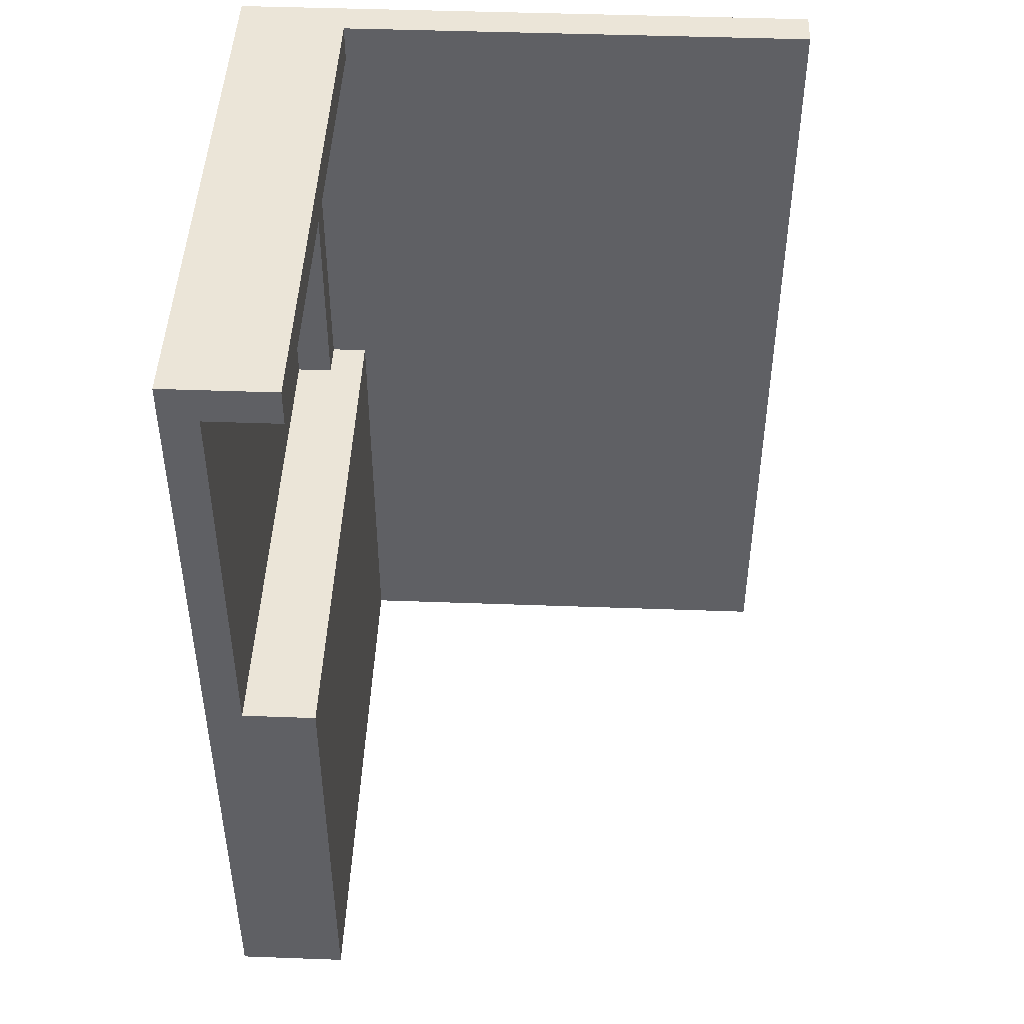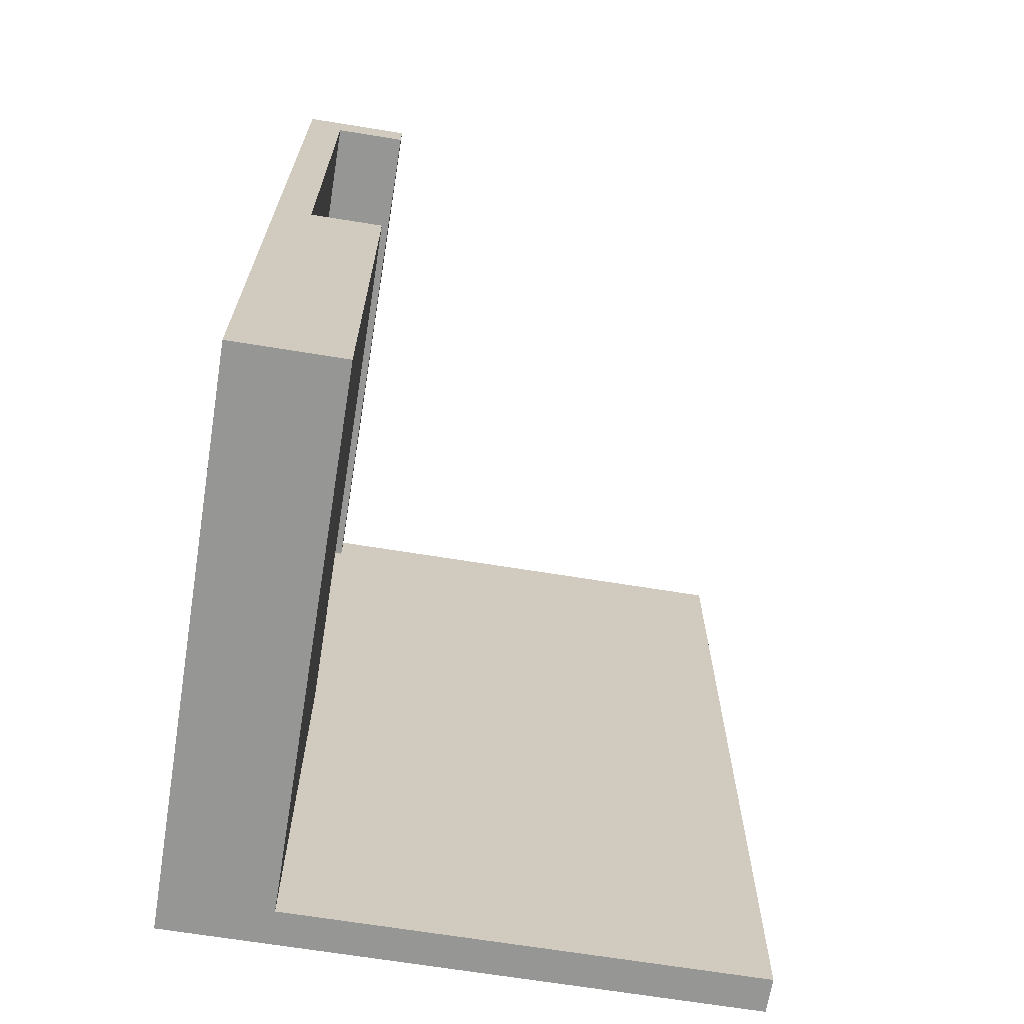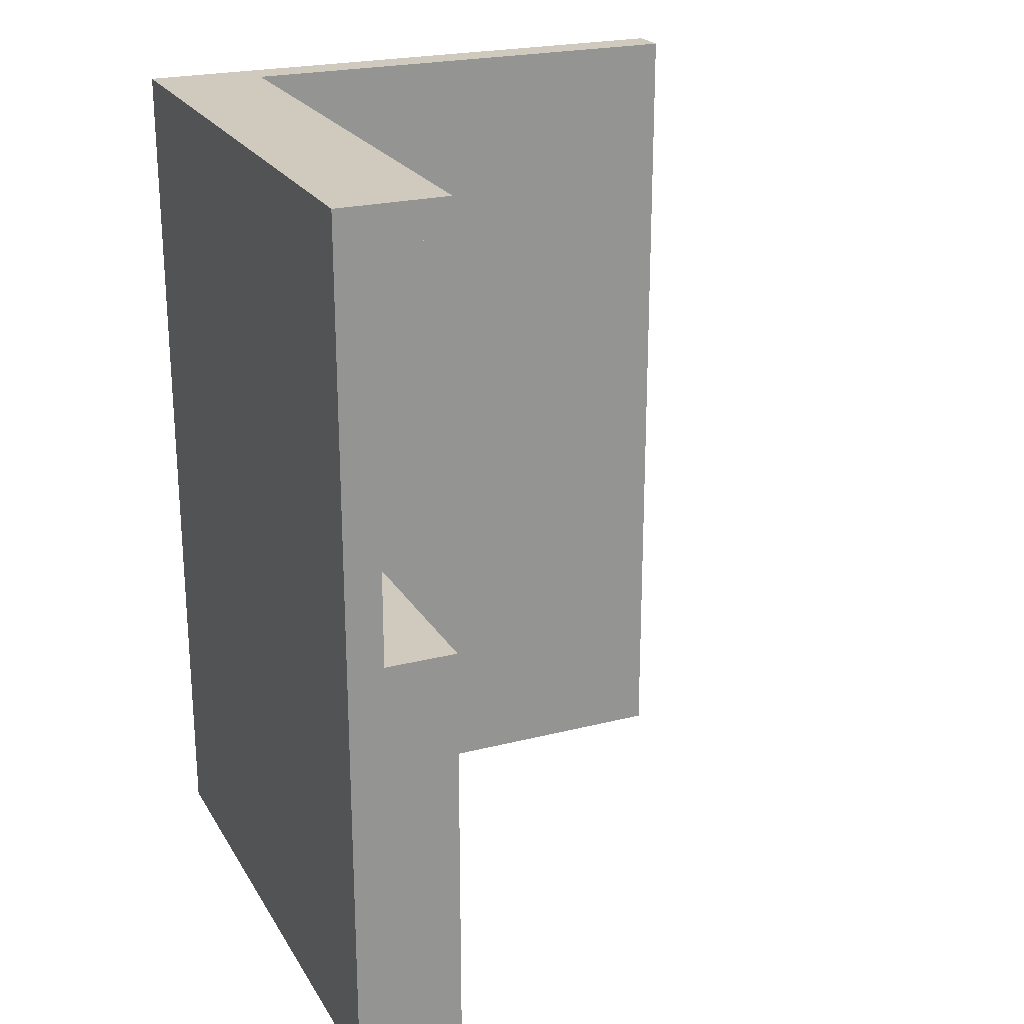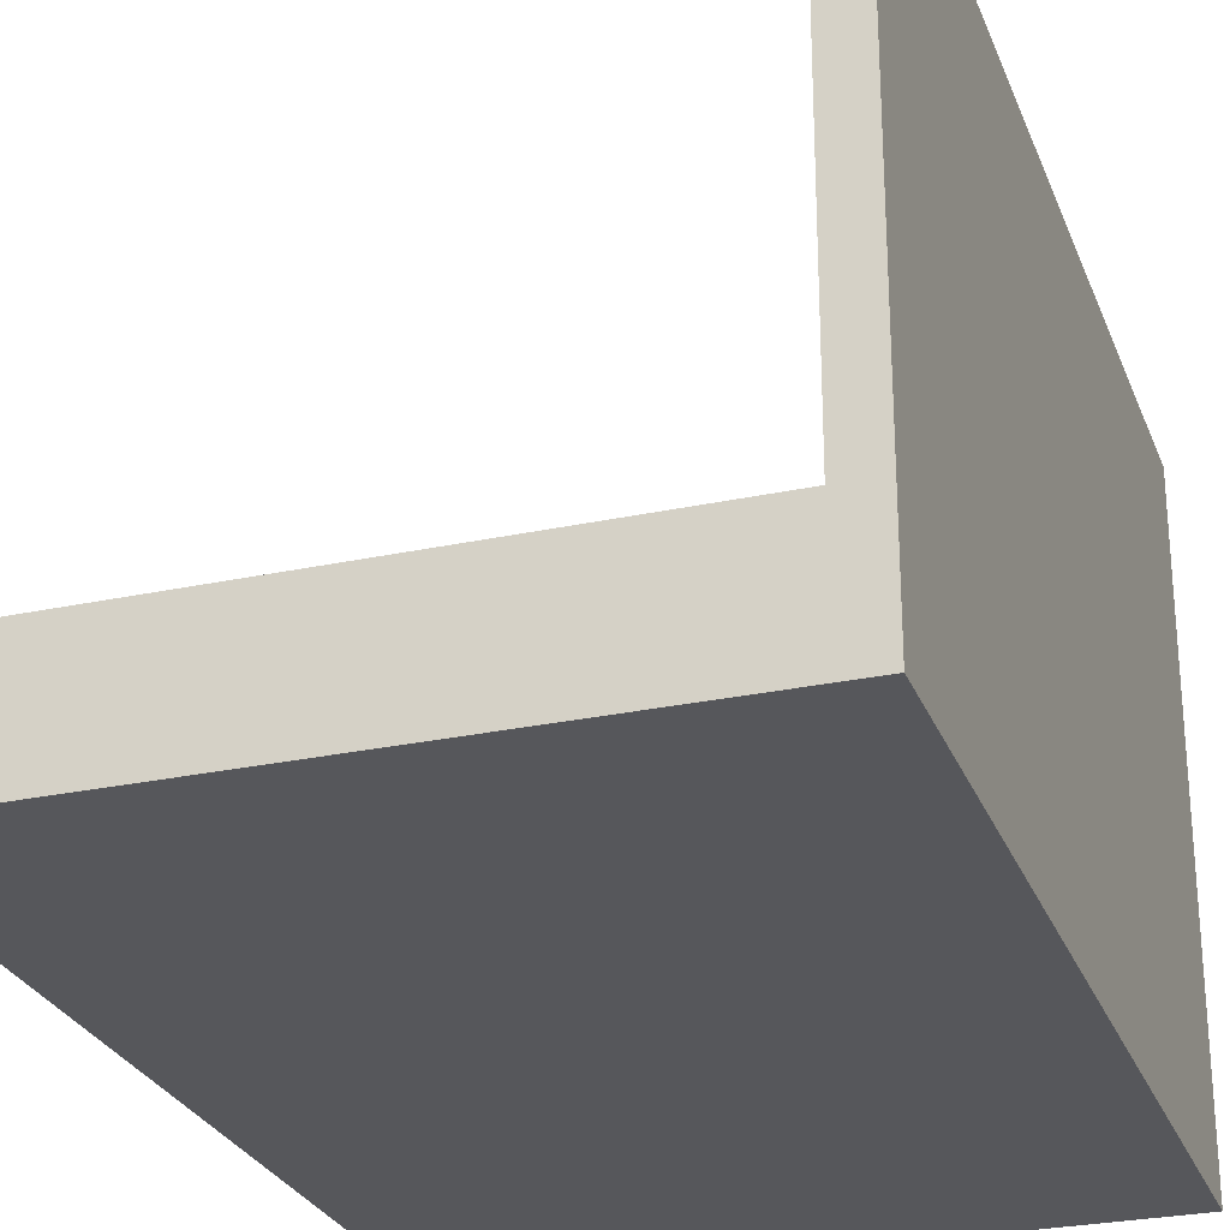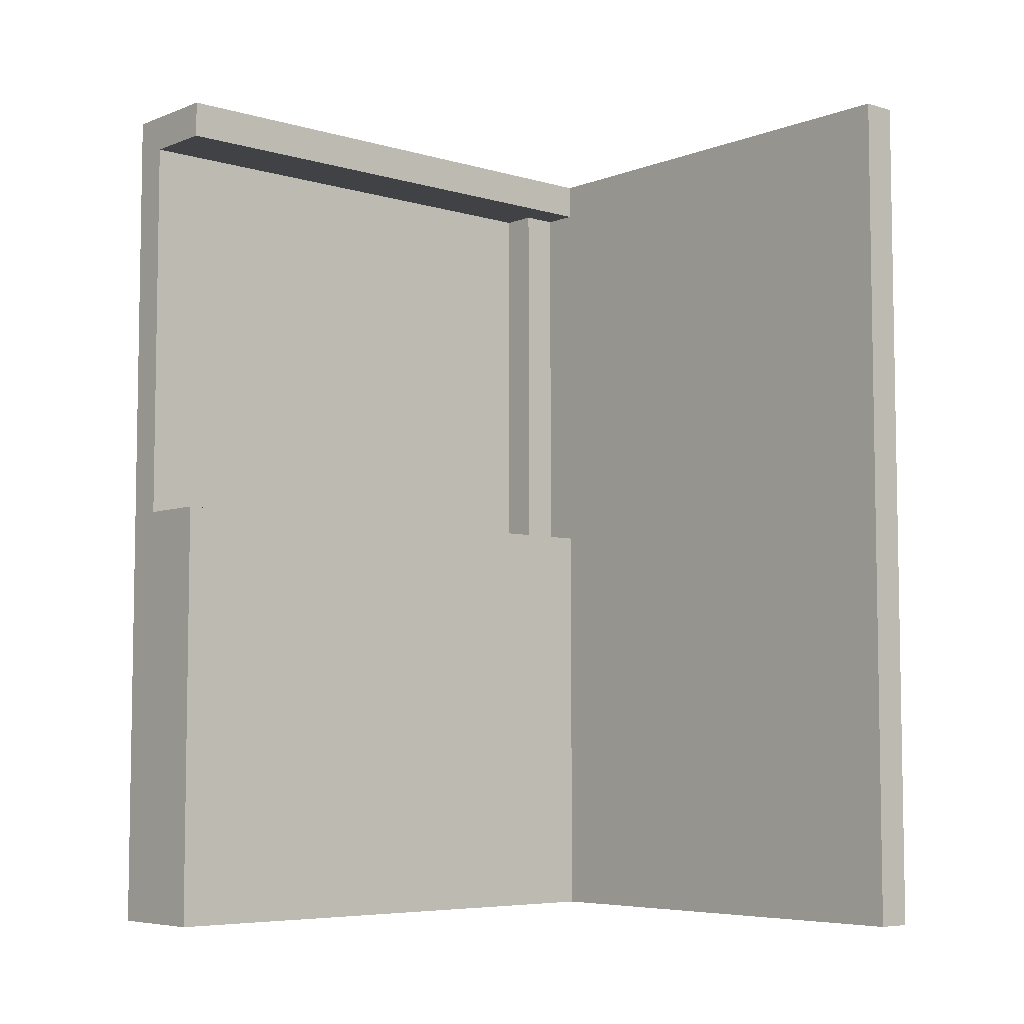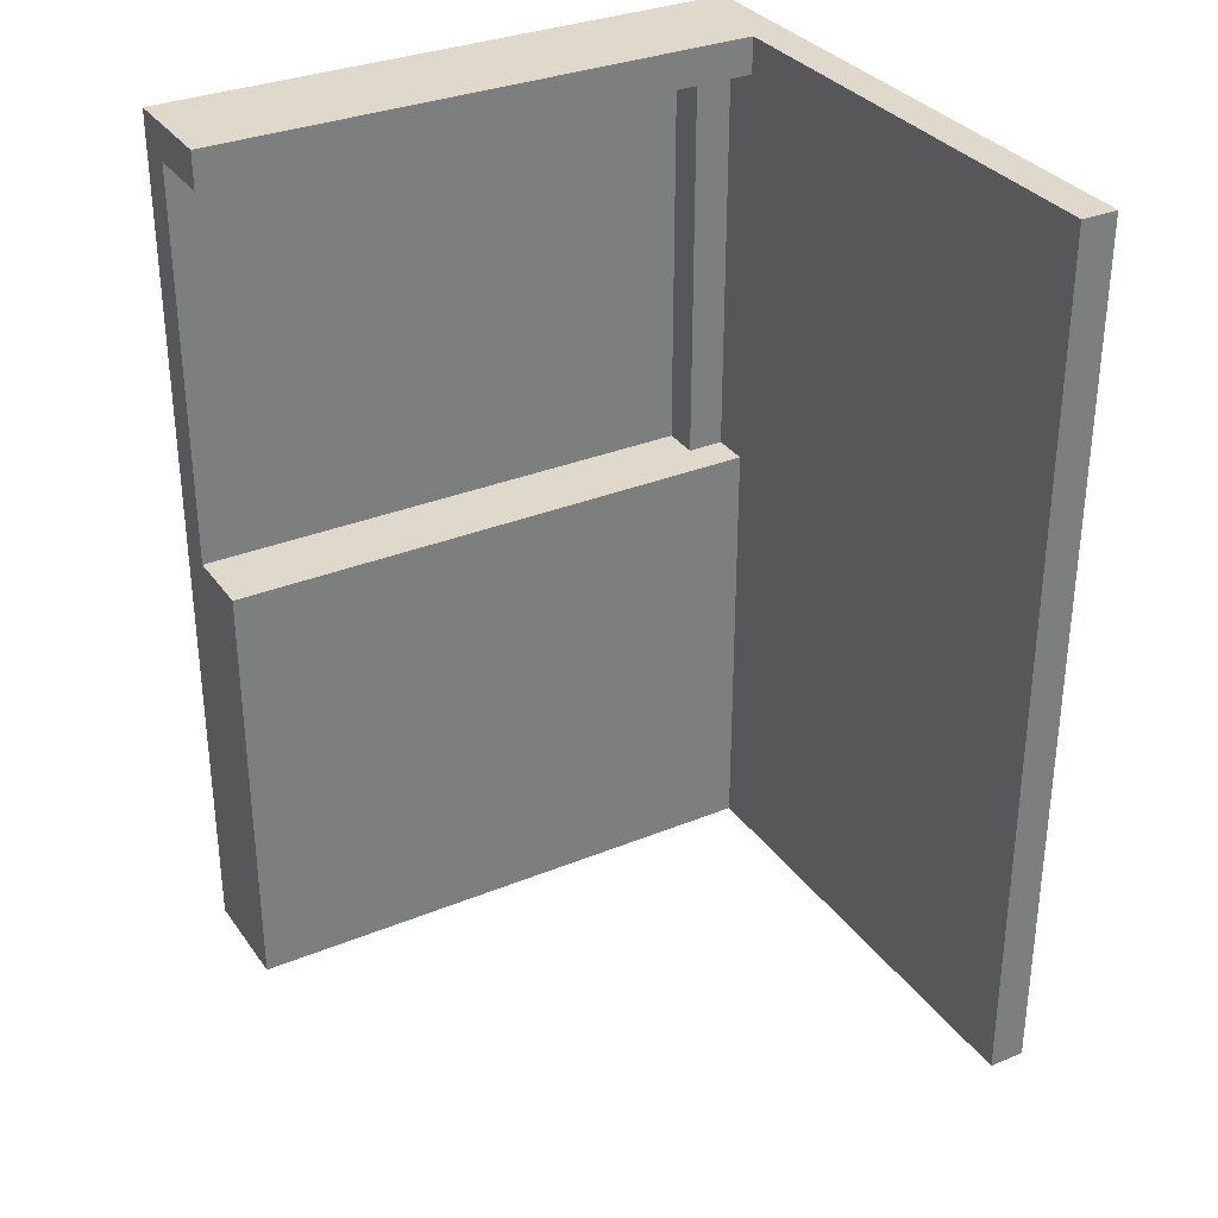
<metadata>
{"format":"obj","ext":"obj","renderer":"f3d","projection":"perspective","resolution":1024,"background":"white","views":[{"elev":45.9,"azim":-87.6,"up":"+Y"},{"elev":-67.7,"azim":-99.2,"up":"+Y"},{"elev":22.9,"azim":-113.5,"up":"+Y"},{"elev":-27.2,"azim":18.4,"up":"+Z"},{"elev":-6.1,"azim":-41.2,"up":"+Y"},{"elev":32.3,"azim":-29.7,"up":"+Y"}]}
</metadata>
<code>
o
v -0.8 -1.6 -0.5
v -0.8 -1.6 -0.8
v -0.8 -1.5 -0.5
v -0.8 -1.5 -0.8
v -0.8 -0.4 -0.5
v -0.8 -0.4 -0.7
v -0.8 0.7 -0.5
v -0.8 0.7 -0.7
v -0.8 0.8 -0.5
v -0.8 0.8 -0.8
v 0.6 -0.4 -0.6
v 0.6 -0.4 -0.7
v 0.6 0.7 -0.6
v 0.6 0.7 -0.7
v 0.7 -1.6 0.8
v 0.7 -1.6 -0.5
v 0.7 -1.5 0.8
v 0.7 -1.5 -0.5
v 0.7 -0.4 -0.5
v 0.7 -0.4 -0.6
v 0.7 0.7 -0.5
v 0.7 0.7 -0.6
v 0.7 0.8 0.8
v 0.7 0.8 -0.5
v 0.8 -1.6 0.8
v 0.8 -1.6 -0.8
v 0.8 -1.5 0.8
v 0.8 -1.5 -0.8
v 0.8 0.8 0.8
v 0.8 0.8 -0.8
v 0.7 -1.6 0.8
v 0.7 -1.5 0.8
v 0.7 0.8 0.8
v 0.8 -1.6 0.8
v 0.8 -1.5 0.8
v 0.8 0.8 0.8
v -0.8 -1.6 -0.5
v -0.8 -1.5 -0.5
v -0.8 -0.4 -0.5
v -0.8 0.7 -0.5
v -0.8 0.8 -0.5
v 0.7 -1.6 -0.5
v 0.7 -1.5 -0.5
v 0.7 -0.4 -0.5
v 0.7 0.7 -0.5
v 0.7 0.8 -0.5
v 0.6 -0.4 -0.6
v 0.6 0.7 -0.6
v 0.7 -0.4 -0.6
v 0.7 0.7 -0.6
v -0.8 -0.4 -0.7
v -0.8 0.7 -0.7
v 0.6 -0.4 -0.7
v 0.6 0.7 -0.7
v -0.8 -1.6 -0.8
v -0.8 -1.5 -0.8
v -0.8 0.8 -0.8
v 0.8 -1.6 -0.8
v 0.8 -1.5 -0.8
v 0.8 0.8 -0.8
v 0.7 -1.6 0.8
v 0.8 -1.6 0.8
v -0.8 -1.6 -0.5
v 0.7 -1.6 -0.5
v -0.8 -1.6 -0.8
v 0.8 -1.6 -0.8
v -0.8 0.7 -0.5
v 0.7 0.7 -0.5
v 0.6 0.7 -0.6
v 0.7 0.7 -0.6
v -0.8 0.7 -0.7
v 0.6 0.7 -0.7
v -0.8 -0.4 -0.5
v 0.7 -0.4 -0.5
v 0.6 -0.4 -0.6
v 0.7 -0.4 -0.6
v -0.8 -0.4 -0.7
v 0.6 -0.4 -0.7
v 0.7 0.8 0.8
v 0.8 0.8 0.8
v -0.8 0.8 -0.5
v 0.7 0.8 -0.5
v -0.8 0.8 -0.8
v 0.8 0.8 -0.8
f 3 2 1
f 4 2 3
f 5 4 3
f 6 4 5
f 8 4 6
f 9 8 7
f 10 4 8
f 10 8 9
f 13 12 11
f 14 12 13
f 17 16 15
f 18 16 17
f 19 18 17
f 21 19 17
f 21 20 19
f 22 20 21
f 23 21 17
f 24 21 23
f 25 26 27
f 27 26 28
f 27 28 29
f 29 28 30
f 34 32 31
f 35 33 32
f 35 32 34
f 36 33 35
f 42 38 37
f 43 39 38
f 43 38 42
f 44 39 43
f 45 41 40
f 46 41 45
f 49 48 47
f 50 48 49
f 53 52 51
f 54 52 53
f 55 56 58
f 56 57 59
f 58 56 59
f 59 57 60
f 64 62 61
f 65 64 63
f 66 62 64
f 66 64 65
f 69 68 67
f 70 68 69
f 71 69 67
f 72 69 71
f 73 74 75
f 75 74 76
f 73 75 77
f 77 75 78
f 79 80 82
f 81 82 83
f 82 80 84
f 83 82 84

</code>
